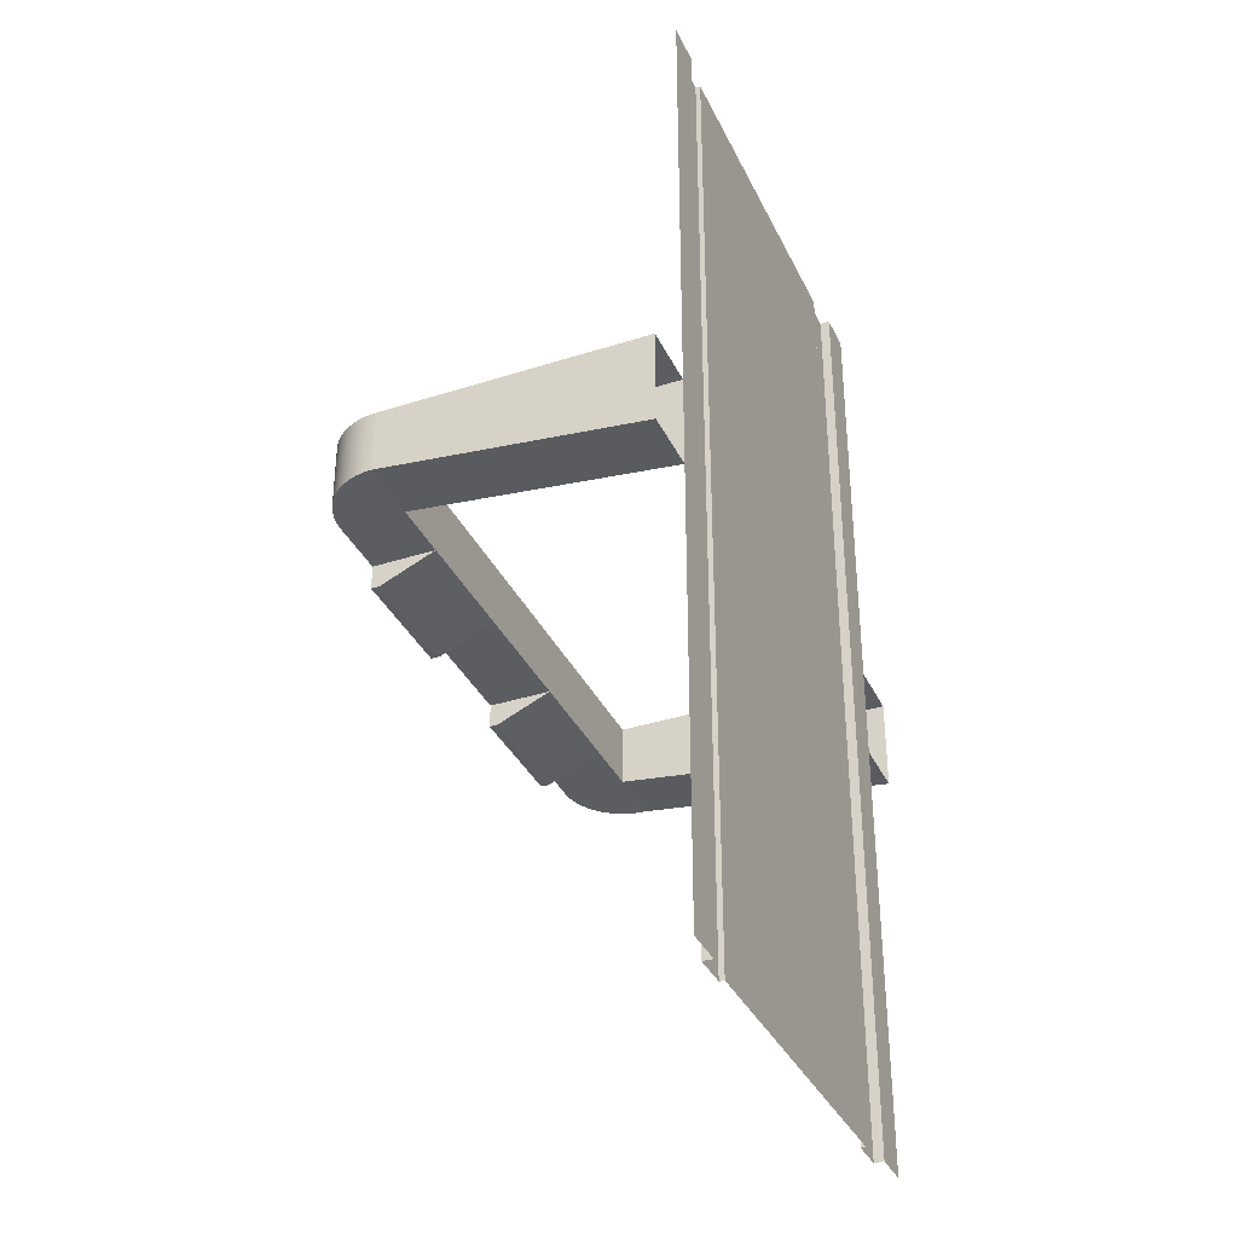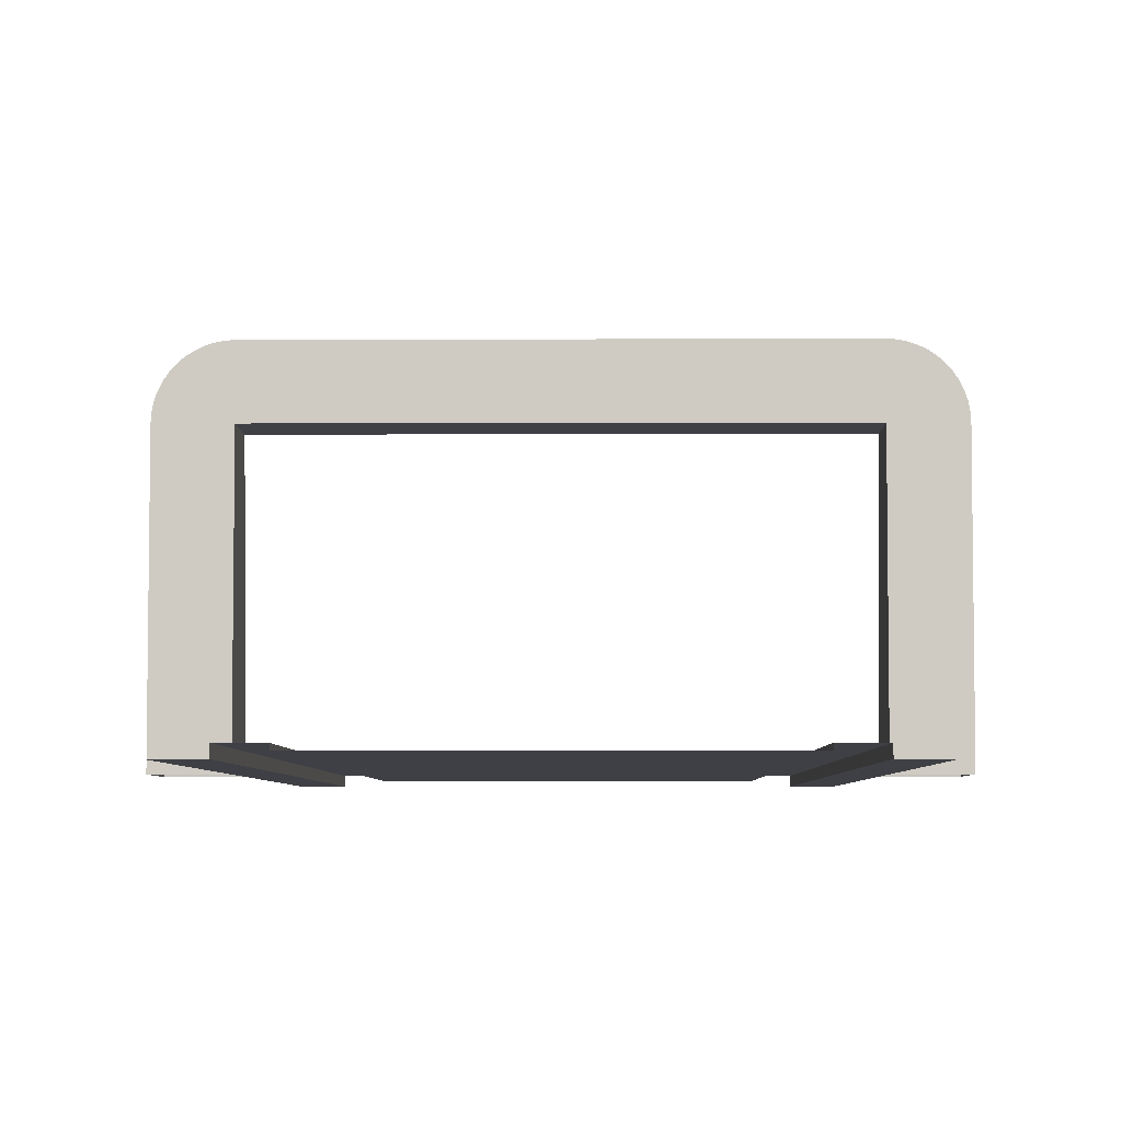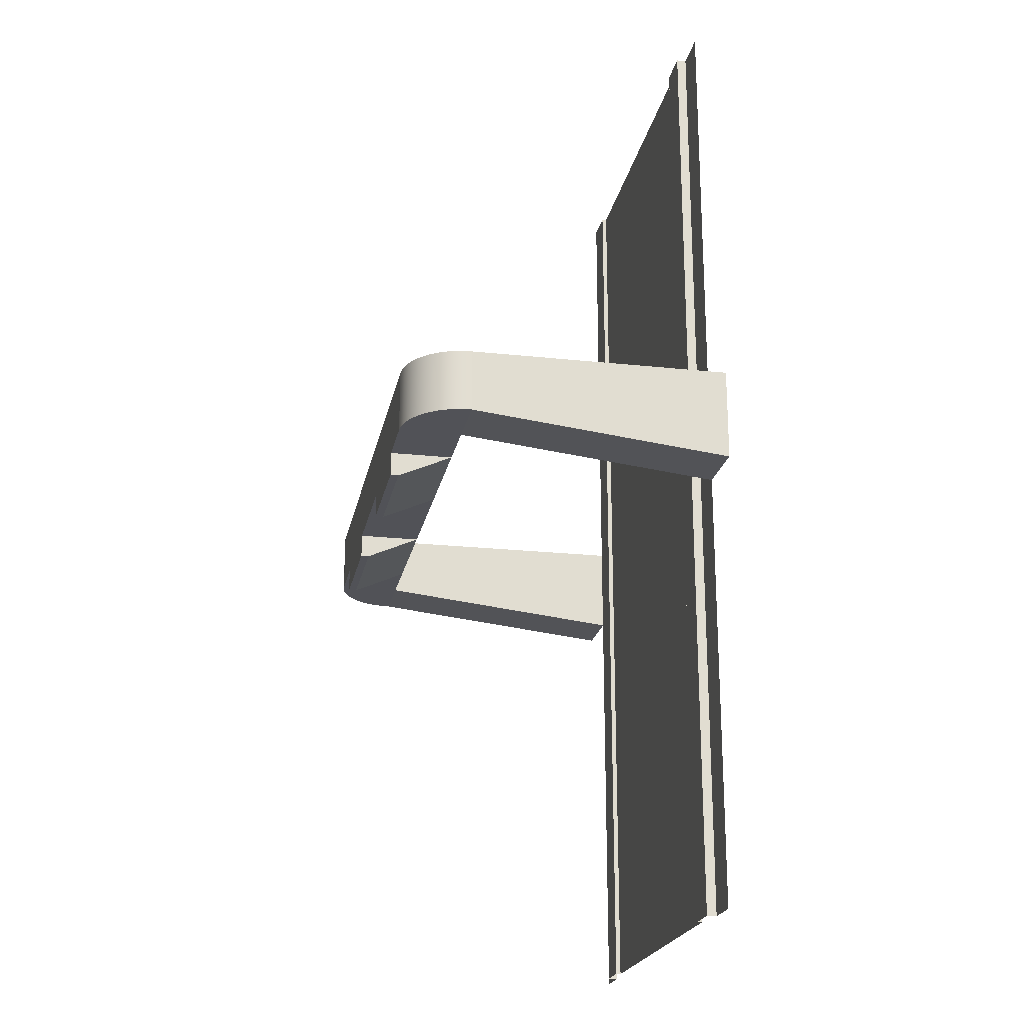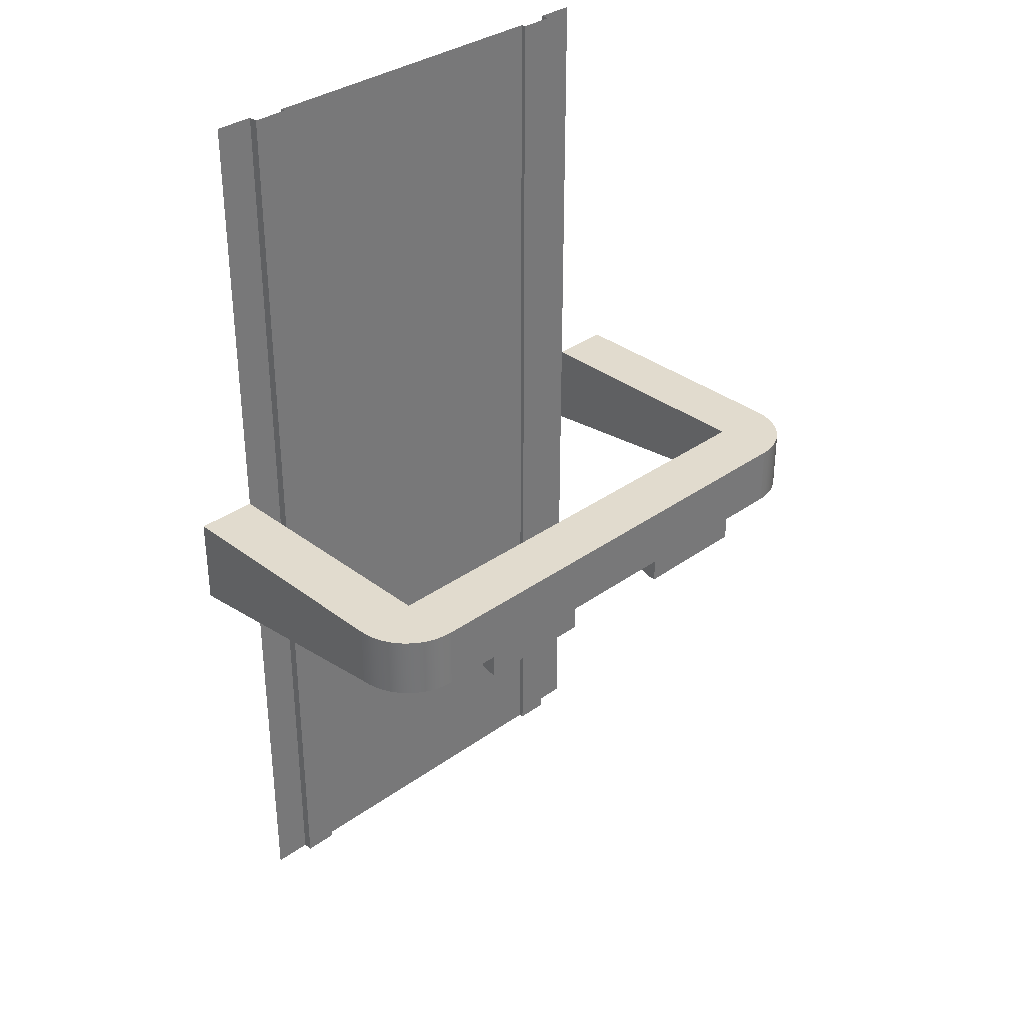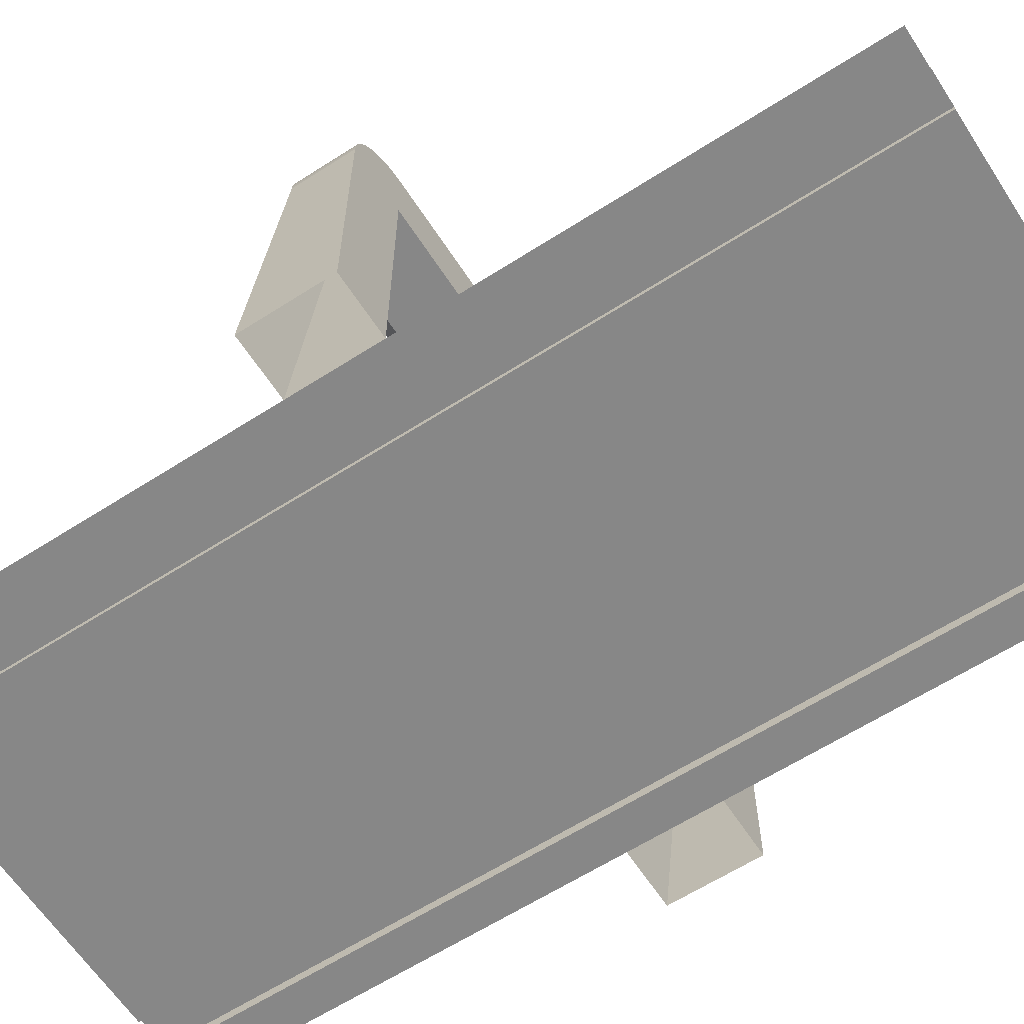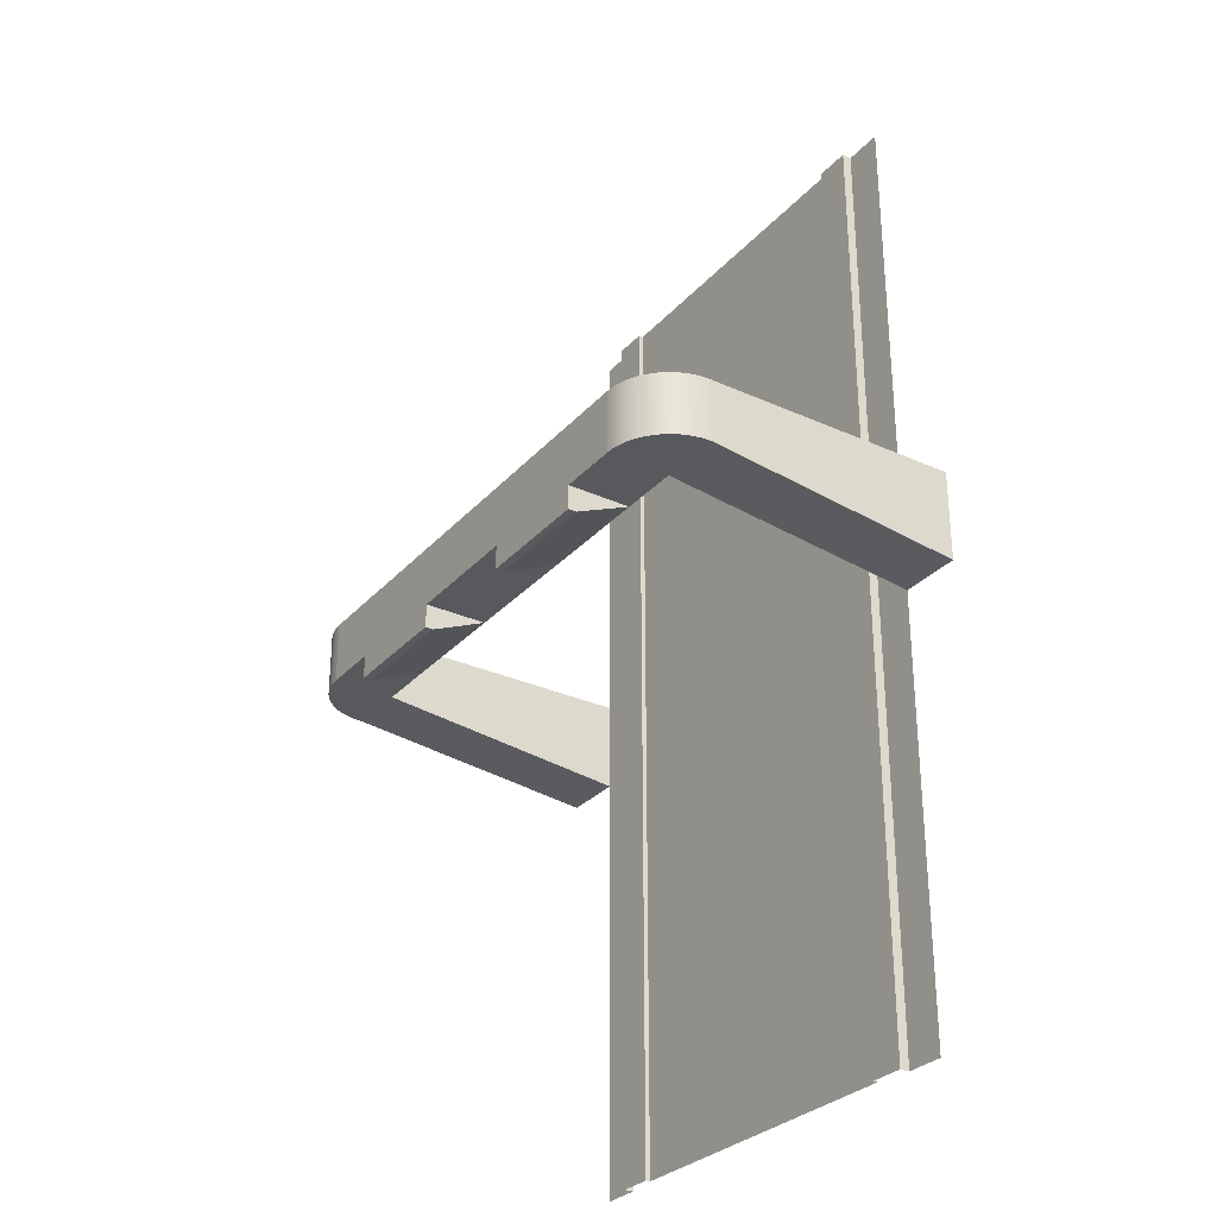
<metadata>
{"format":"obj","ext":"obj","renderer":"f3d","projection":"perspective","resolution":1024,"background":"white","views":[{"elev":-35.4,"azim":-67.0,"up":"+Z"},{"elev":-5.2,"azim":0.7,"up":"+Y"},{"elev":-21.4,"azim":-100.9,"up":"+Z"},{"elev":33.9,"azim":135.9,"up":"+Z"},{"elev":-62.6,"azim":-57.0,"up":"+Y"},{"elev":-30.0,"azim":-123.5,"up":"+Z"}]}
</metadata>
<code>
g roadStart
v 0 0 10.95
v 1.3 0 10.95
v 0 5.382 10.95
v 1.3 5.382 10.95
v 0.01112 5.552 10.95
v 12.59 5.552 10.95
v 12.56 5.718 10.95
v 0.0443 5.718 10.95
v 12.5 5.879 10.95
v 0.09896 5.879 10.95
v 12.43 6.032 10.95
v 0.1742 6.032 10.95
v 12.33 6.173 10.95
v 0.2686 6.173 10.95
v 12.22 6.301 10.95
v 0.3808 6.301 10.95
v 12.09 6.413 10.95
v 0.5086 6.413 10.95
v 11.95 6.508 10.95
v 0.65 6.508 10.95
v 11.8 6.583 10.95
v 0.8025 6.583 10.95
v 11.64 6.638 10.95
v 0.9635 6.638 10.95
v 11.47 6.671 10.95
v 1.13 6.671 10.95
v 11.3 6.682 10.95
v 1.3 6.682 10.95
v 11.3 0 10.95
v 12.6 0 10.95
v 11.3 5.382 10.95
v 12.6 5.382 10.95
v 12.33 6.173 9.65
v 12.22 6.301 9.65
v 1.444e-14 0 9.05
v 1.444e-14 5.382 9.65
v 12.56 5.718 9.65
v 12.5 5.879 9.65
v 11.8 6.583 9.65
v 11.95 6.508 9.65
v 0.1742 6.032 9.65
v 0.09896 5.879 9.65
v 12.6 0 9.05
v 11.3 0 9.05
v 12.6 5.382 9.65
v 11.3 5.382 9.65
v 12.43 6.032 9.65
v 11.64 6.638 9.65
v 0.0443 5.718 9.65
v 11.3 6.682 9.65
v 11.47 6.671 9.65
v 12.09 6.413 9.65
v 0.2686 6.173 9.65
v 0.3808 6.301 9.65
v 0.8025 6.583 9.65
v 0.9635 6.638 9.65
v 1.13 6.671 9.65
v 0.01112 5.552 9.65
v 12.59 5.552 9.65
v 1.3 6.682 9.65
v 1.3 0 9.05
v 1.3 5.382 9.65
v 2.535 5.382 9.65
v 5.006 5.382 9.65
v 7.594 5.382 9.65
v 10.06 5.382 9.65
v 0.5086 6.413 9.65
v 2.535 6.682 9.15
v 2.535 6.682 9.65
v 5.006 6.682 9.15
v 5.006 6.682 9.65
v 7.594 6.682 9.65
v 10.06 6.682 9.65
v 10.06 6.682 9.15
v 7.594 6.682 9.15
v 0.65 6.508 9.65
v 9.751 0.2 0
v 9.751 0.2 20
v 10.48 0.2 3.61e-15
v 10.48 0.2 20
v 9.751 0.1 0
v 9.751 0.1 10.46
v 9.751 0.1 10.95
v 9.751 0.1 20
v 10.48 0 3.61e-15
v 10.48 0 20
v 2.849 0.1 0
v 2.849 0.2 0
v 2.849 0.1 10.46
v 2.849 0.2 20
v 2.849 0.1 10.95
v 2.849 0.1 20
v 2.117 0.2 3.61e-15
v 2.117 0 3.61e-15
v 2.117 0.2 20
v 2.117 0 20
v 10.06 6.513 9.15
v 7.594 6.513 9.15
v 5.006 6.513 9.15
v 2.535 6.513 9.15
v 11.3 0 0
v 11.3 0 20
v 1.3 0 0
v 1.3 0 20
f 1 2 3
f 4 3 2
f 5 3 4
f 6 5 4
f 7 5 6
f 8 5 7
f 9 8 7
f 10 8 9
f 11 10 9
f 12 10 11
f 13 12 11
f 14 12 13
f 15 14 13
f 16 14 15
f 17 16 15
f 18 16 17
f 19 18 17
f 20 18 19
f 21 20 19
f 22 20 21
f 23 22 21
f 24 22 23
f 25 24 23
f 26 24 25
f 27 26 25
f 28 26 27
f 29 30 31
f 32 31 30
f 4 31 32
f 6 4 32
f 33 34 13
f 15 13 34
f 35 1 36
f 3 36 1
f 37 38 7
f 9 7 38
f 21 19 39
f 40 39 19
f 41 42 12
f 10 12 42
f 43 44 45
f 46 45 44
f 38 47 9
f 11 9 47
f 23 21 48
f 39 48 21
f 42 49 10
f 8 10 49
f 27 25 50
f 51 50 25
f 17 15 52
f 34 52 15
f 53 14 54
f 16 54 14
f 22 24 55
f 56 55 24
f 24 26 56
f 57 56 26
f 58 36 5
f 3 5 36
f 45 59 32
f 6 32 59
f 19 17 40
f 52 40 17
f 26 28 57
f 60 57 28
f 47 33 11
f 13 11 33
f 61 62 2
f 4 2 62
f 4 62 31
f 63 31 62
f 64 31 63
f 65 31 64
f 66 31 65
f 46 31 66
f 44 29 46
f 31 46 29
f 16 18 54
f 67 54 18
f 49 58 8
f 5 8 58
f 59 37 6
f 7 6 37
f 61 35 62
f 36 62 35
f 25 23 51
f 48 51 23
f 68 69 70
f 70 69 71
f 71 69 27
f 69 60 27
f 28 27 60
f 72 71 27
f 73 72 27
f 74 72 73
f 75 72 74
f 50 73 27
f 18 20 67
f 76 67 20
f 53 41 14
f 12 14 41
f 20 22 76
f 55 76 22
f 43 45 30
f 32 30 45
f 77 78 79
f 80 79 78
f 77 81 78
f 82 78 81
f 83 78 82
f 84 78 83
f 85 79 86
f 80 86 79
f 87 88 89
f 90 89 88
f 91 89 90
f 92 91 90
f 93 94 95
f 96 95 94
f 93 95 88
f 90 88 95
f 89 91 82
f 83 82 91
f 97 98 74
f 75 74 98
f 75 98 72
f 65 72 98
f 97 74 66
f 73 66 74
f 45 46 59
f 66 59 46
f 73 59 66
f 37 59 73
f 38 37 73
f 47 38 73
f 33 47 73
f 34 33 73
f 52 34 73
f 40 52 73
f 39 40 73
f 48 39 73
f 51 48 73
f 50 51 73
f 99 100 70
f 68 70 100
f 99 70 64
f 71 64 70
f 68 100 69
f 63 69 100
f 65 64 72
f 71 72 64
f 62 36 63
f 58 63 36
f 69 63 58
f 49 69 58
f 42 69 49
f 41 69 42
f 53 69 41
f 54 69 53
f 67 69 54
f 76 69 67
f 55 69 76
f 56 69 55
f 57 69 56
f 60 69 57
f 101 29 44
f 29 101 102
f 102 101 86
f 85 86 101
f 103 61 94
f 94 61 96
f 96 61 104
f 2 104 61
f 87 89 81
f 82 81 89
f 91 92 83
f 84 83 92
f 66 65 97
f 98 97 65
f 64 63 99
f 100 99 63

</code>
